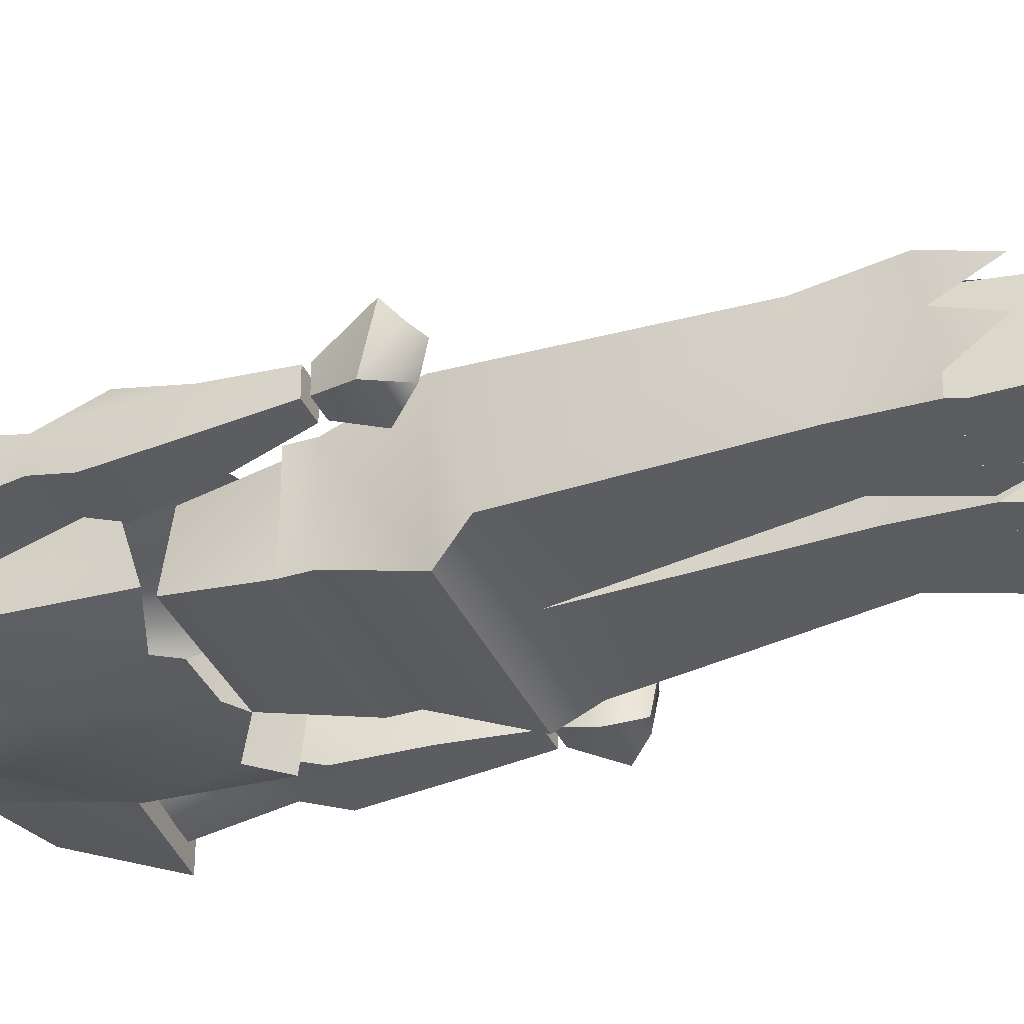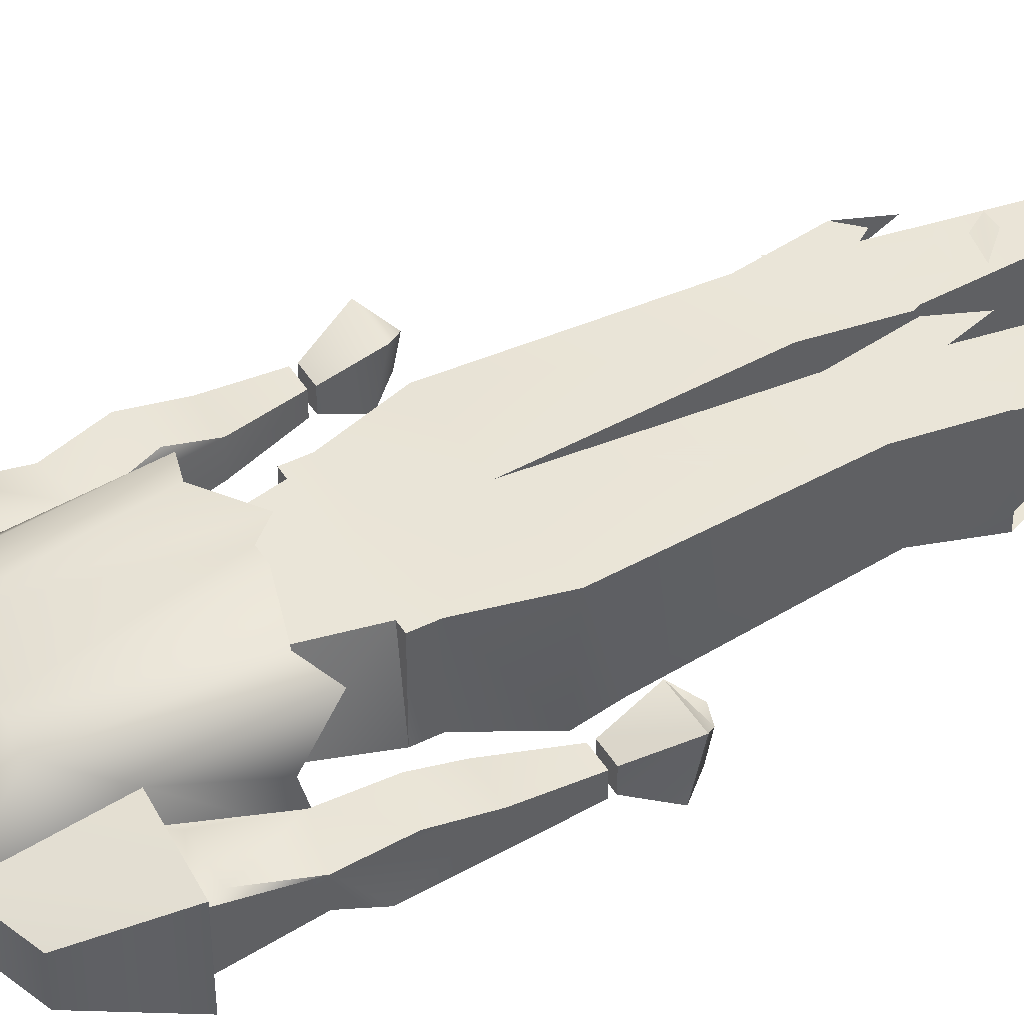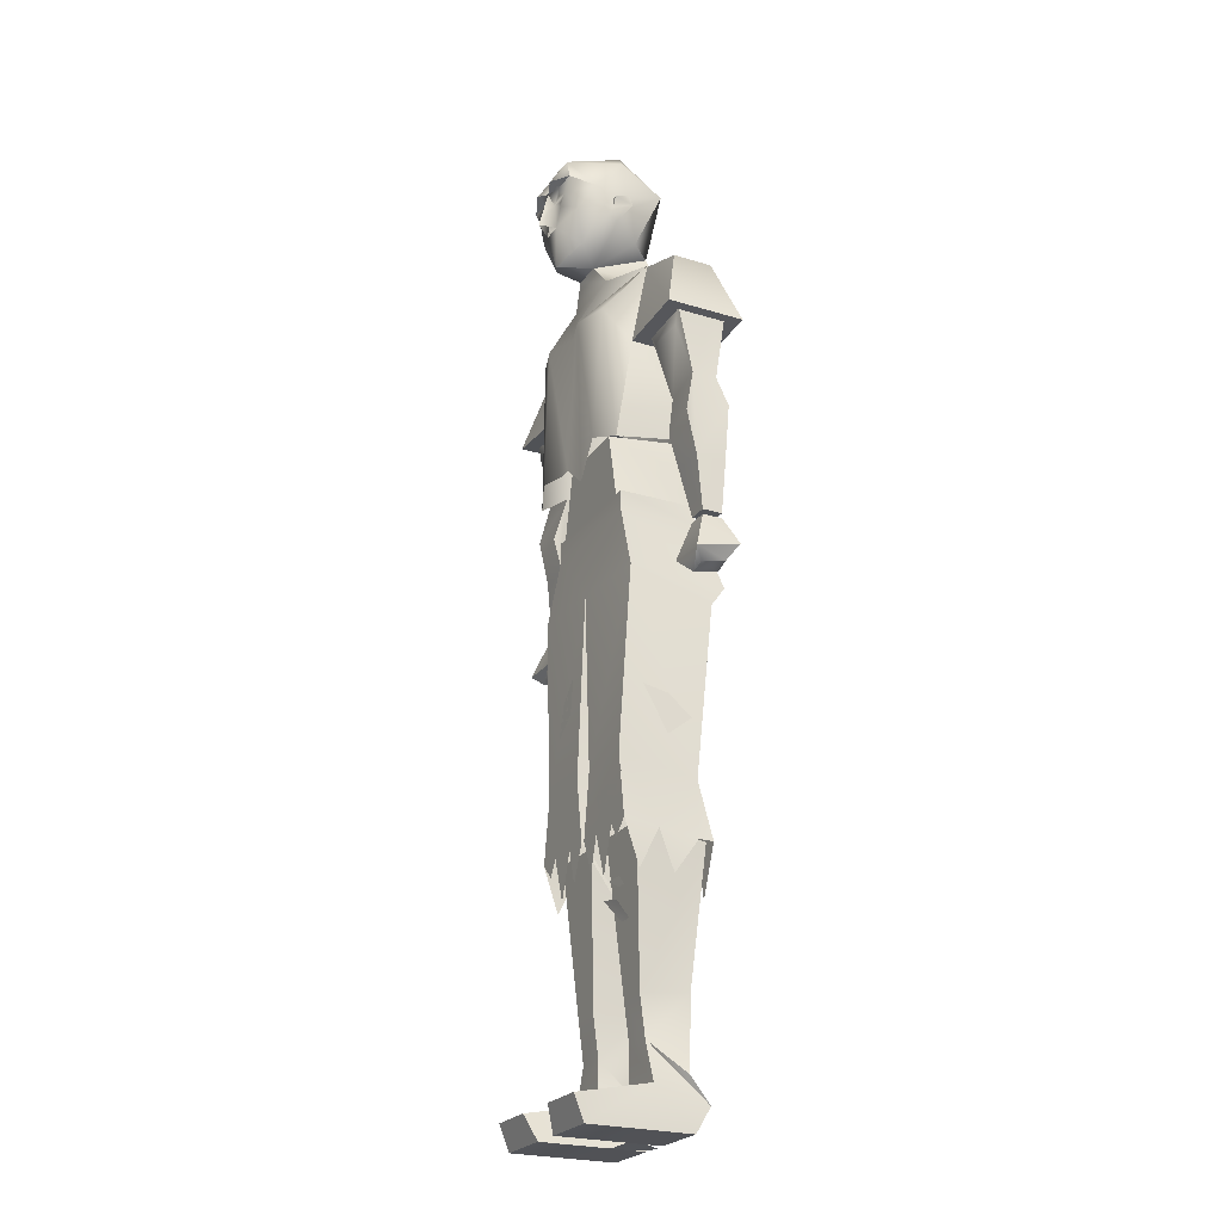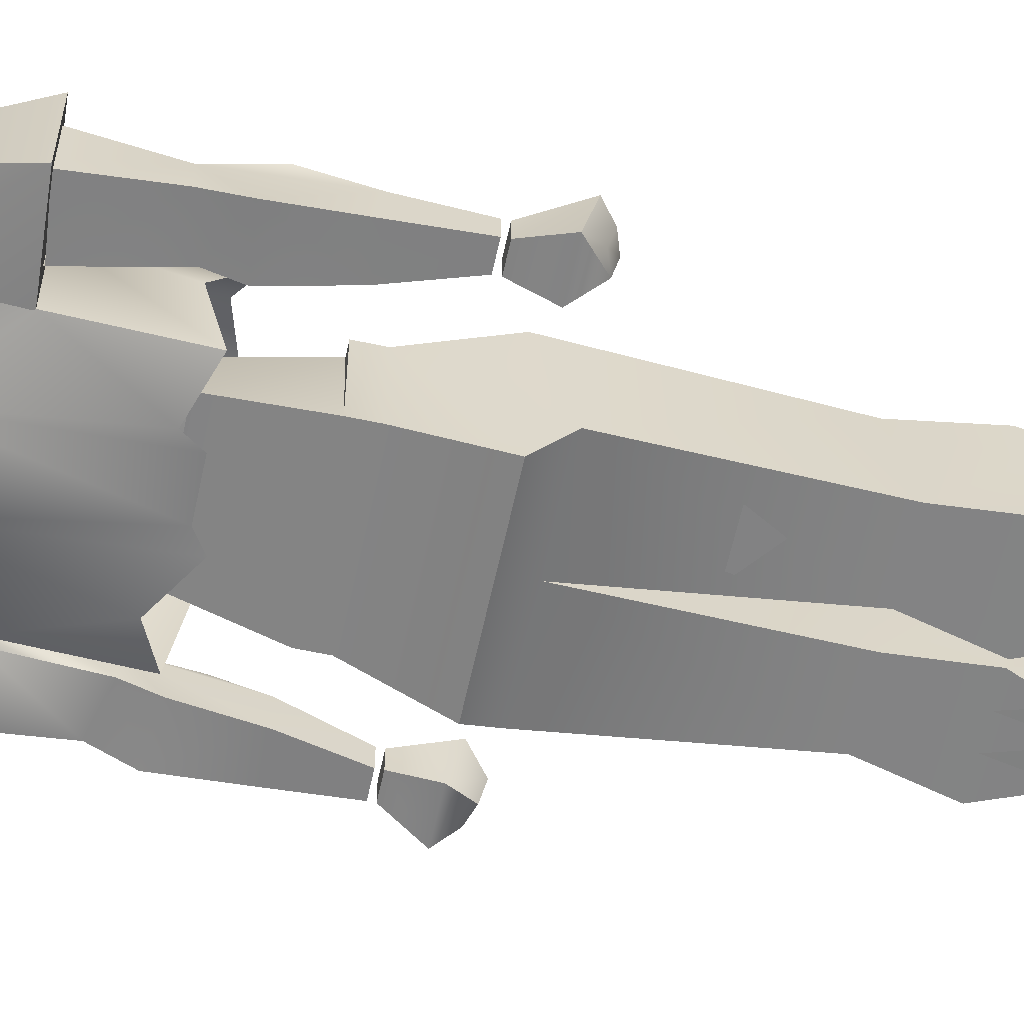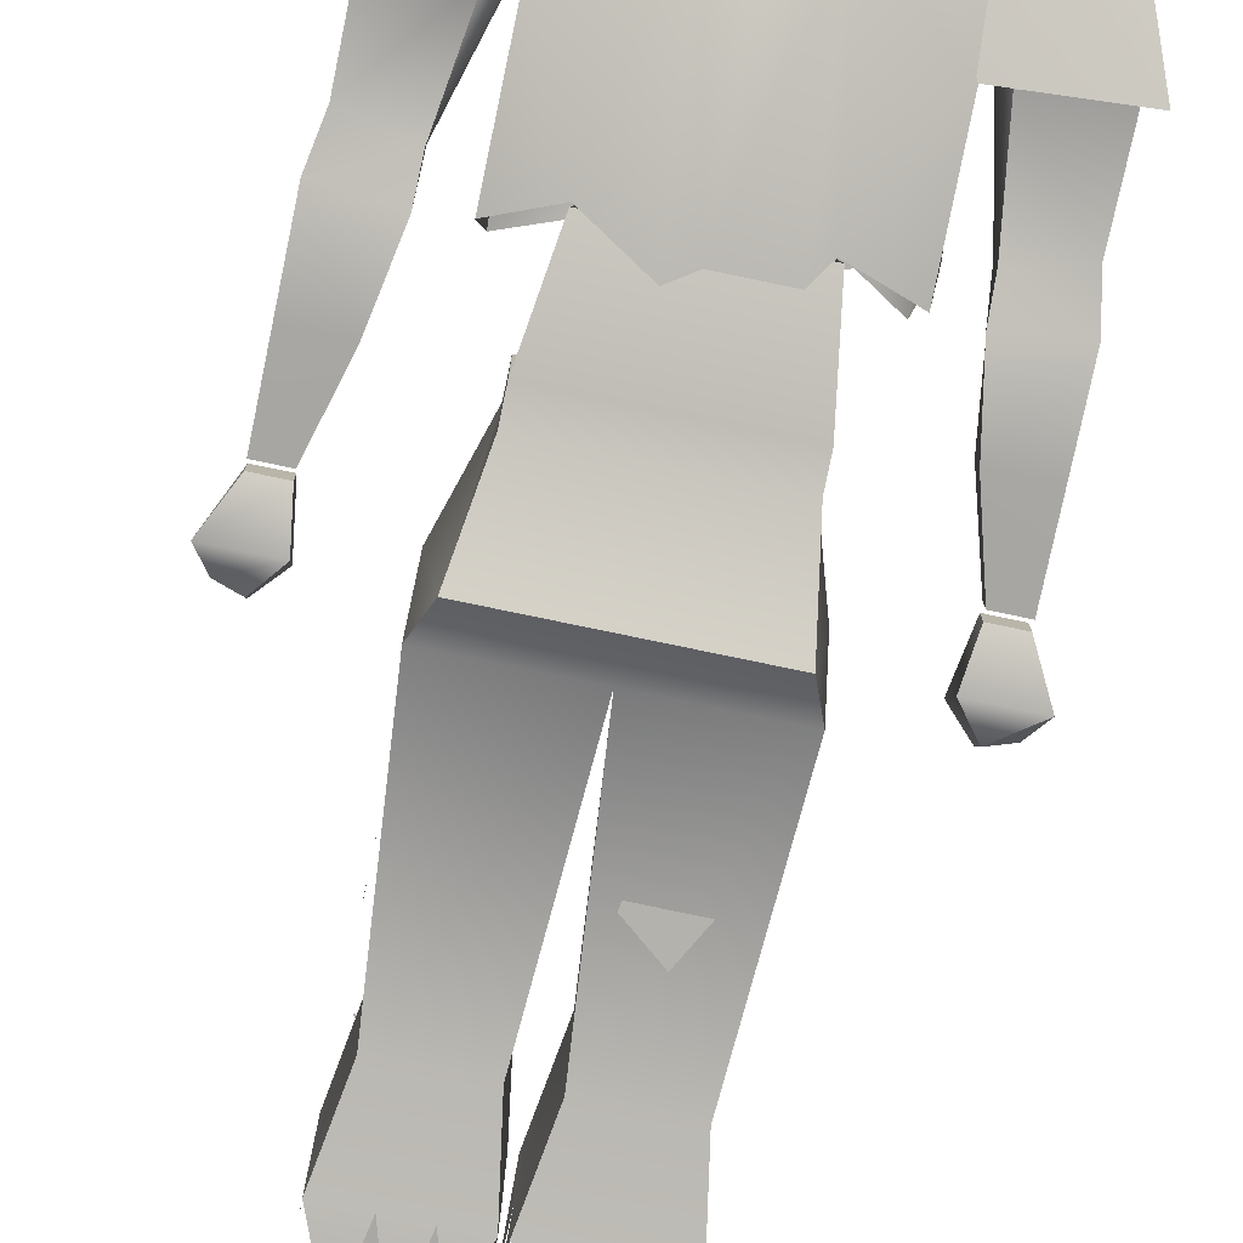
<metadata>
{"format":"obj","ext":"obj","renderer":"f3d","projection":"perspective","resolution":1024,"background":"white","views":[{"elev":-36.3,"azim":-67.7,"up":"+Z"},{"elev":44.8,"azim":-119.9,"up":"+Z"},{"elev":-24.2,"azim":63.2,"up":"+Y"},{"elev":-60.9,"azim":-102.2,"up":"+Z"},{"elev":-79.5,"azim":168.3,"up":"+Z"}]}
</metadata>
<code>
v -4 188 17
v -6 189 17
v -1 189 17
v -4 187 17
v -8 185 15
v -10 190 12
v -8 192 17
v -3 192 17
v -3 190 17
v 0 192 18
v 0 188 19
v 0 184 20
v -2 183 17
v -6 178 13
v -10 186 10
v -10 188 8
v -10 197 6
v -7 196 17
v -3 193 19
v 0 196 17
v 3 193 19
v 3 192 17
v 1 189 17
v 2 183 17
v 4 187 17
v 8 185 15
v 6 178 13
v 0 175 16
v -3 175 9
v -10 184 9
v -10 186 8
v -11 188 8
v -10 189 5
v -8 193 -4
v -5 202 4
v 0 198 16
v 6 189 17
v 4 188 17
v 10 190 12
v 10 186 10
v 10 184 9
v 3 175 9
v 7 170 8
v -7 170 8
v -7 171 -4
v -5 179 -2
v -8 180 2
v -10 183 7
v -11 187 4
v -11 189 5
v -10 187 4
v 5 179 -2
v 8 193 -4
v 0 198 -2
v 5 202 4
v 7 196 17
v 8 192 17
v 3 190 17
v 10 186 8
v 11 187 4
v 10 183 7
v 8 180 2
v 7 171 -4
v 17 169 -4
v 17 169 4
v 6 159 14
v 0 159 12
v -7 159 14
v -17 169 4
v -17 169 -4
v -18 150 -8
v -6 161 -9
v 0 164 -9
v 0 168 -7
v 10 187 4
v 11 189 5
v 10 189 5
v 11 188 8
v 10 188 8
v 10 197 6
v 18 150 -8
v 18 150 8
v 13 159 12
v 11 131 13
v 4 125 12
v 0 129 13
v -3 129 13
v -13 132 12
v -13 159 12
v -18 150 8
v -18 132 -9
v -10 135 -11
v -8 132 -11
v 0 132 -11
v 6 161 -9
v -11 134 -5
v -8 134 8
v -11 120 8
v -13 120 -8
v 11 134 -5
v 13 120 -8
v 8 134 8
v 11 120 8
v -18 129 10
v -19 135 2
v 17 129 11
v 18 132 -9
v 11 135 -11
v 3 130 -11
v 25 127 4
v 25 120 2
v 23 136 2
v 32 129 4
v 32 120 2
v 32 109 1
v 28 109 1
v 25 120 -4
v 23 131 -5
v 23 136 -3
v 20 151 5
v 22 148 5
v 30 148 5
v 31 138 2
v 32 132 -5
v 32 120 -4
v 32 109 -3
v 28 109 -3
v 31 138 -3
v 21 150 -5
v 19 150 -3
v 31 152 -3
v 31 151 -5
v -21 150 -5
v -31 151 -5
v -31 138 -3
v -23 136 -3
v -20 151 -3
v -20 151 5
v -23 136 2
v -22 148 5
v -31 152 5
v -30 148 5
v -31 138 2
v -31 152 -3
v -23 131 -5
v -25 120 -4
v -25 120 2
v -25 127 4
v -32 129 4
v -32 120 2
v -32 132 -5
v -32 120 -4
v -32 109 1
v -32 109 -3
v -28 109 -3
v -28 109 1
v 31 152 5
v 16 169 4
v 16 169 -4
v 28 165 -4
v 28 165 4
v 33 151 8
v 17 150 8
v 17 150 -8
v 33 151 -8
v -28 165 -4
v -16 169 -4
v -16 169 4
v -28 165 4
v -33 151 -8
v -17 150 -8
v -17 150 8
v -33 151 8
v -32 108 -3
v -35 102 -5
v -27 102 -5
v -28 108 -3
v -28 108 1
v -32 108 1
v -35 100 4
v -33 98 2
v -33 99 -3
v -30 98 -3
v -27 100 4
v -30 97 2
v 32 108 1
v 28 108 1
v 28 108 -3
v 32 108 -3
v 35 102 -5
v 35 100 4
v 27 100 4
v 27 102 -5
v 30 98 -3
v 33 99 -3
v 33 98 2
v 30 97 2
v -13 120 8
v -13 116 -8
v 13 120 8
v 13 116 8
v -13 116 8
v -15 103 -13
v 13 116 -8
v 15 103 -13
v 17 103 8
v 0 103 9
v -17 103 9
v -17 98 -9
v 0 98 -9
v 17 98 -9
v 14 64 -7
v 14 67 9
v 2 67 9
v -3 64 -7
v -3 67 9
v -15 67 9
v -15 64 -7
v 2 64 -7
v 0 53 -2
v 0 52 -9
v 5 52 -9
v 10 52 -9
v 16 52 -9
v 16 52 -6
v 16 53 2
v 16 54 9
v 11 54 9
v 5 54 9
v 0 54 9
v 0 44 2
v -1 54 9
v -4 47 9
v -6 54 9
v -1 53 -2
v -1 44 2
v -9 45 9
v -12 54 9
v -14 51 9
v -17 54 9
v -17 53 2
v -17 52 -6
v -17 52 -9
v -11 52 -9
v -6 52 -9
v -1 52 -9
v -17 45 6
v -17 45 -1
v -13 42 -9
v -8 42 -9
v -4 45 -9
v -1 44 -5
v -15 52 -8
v -12 25 -6
v -6 25 -6
v -3 52 -8
v -3 54 6
v -6 24 4
v -12 24 4
v -15 54 6
v -12 16 3
v -15 10 -4
v -6 10 -4
v -6 16 3
v 6 25 -6
v 12 25 -6
v 15 52 -8
v 3 52 -8
v 3 54 6
v 6 24 4
v 6 16 3
v 6 10 -4
v 15 10 -4
v 12 16 3
v 12 24 4
v 15 54 6
v 15 8 3
v 6 8 3
v 5 5 -8
v 15 5 -8
v 15 0 -5
v 15 0 16
v 15 5 18
v 5 5 18
v 3 0 16
v 3 0 -5
v -6 90 -8
v -14 85 -8
v -9 76 -8
v -4 80 -8
v -5 88 9
v -6 81 9
v -11 77 9
v -9 84 9
v -15 83 4
v -15 83 -1
v -15 88 -6
v -15 87 -1
v -15 89 4
v -15 89 0
v -15 91 -4
v -15 91 0
v 10 77 -7
v 4 78 -7
v 8 73 -7
v 14 73 -7
v 16 75 -5
v 16 71 0
v 16 80 5
v 16 79 0
v 12 37 6
v 9 37 6
v 4 42 7
v 9 41 7
v 12 43 7
v 10 43 7
v 6 45 7
v 10 45 7
v 7 55 9
v 5 61 9
v 15 63 9
v 12 59 9
v -3 58 9
v -8 54 9
v -13 63 9
v -8 62 9
v 3 47 9
v 8 45 9
v 13 51 9
v 16 45 6
v 16 45 -1
v 12 42 -9
v 7 42 -9
v 3 45 -9
v 0 44 -5
v -6 0 2
v 6 0 2
v 0 0 -6
v -3 0 -5
v -15 0 -5
v -15 0 16
v -3 0 16
v -6 8 3
v -5 5 -8
v -15 5 -8
v -15 8 3
v -15 5 18
v -5 5 18
f 3 2 1
f 4 3 1
f 2 4 1
f 5 4 2
f 6 5 2
f 7 6 2
f 8 7 2
f 9 8 2
f 3 9 2
f 8 9 3
f 10 8 3
f 11 10 3
f 12 11 3
f 13 12 3
f 4 13 3
f 5 13 4
f 14 13 5
f 15 14 5
f 6 15 5
f 16 15 6
f 17 16 6
f 18 17 6
f 7 18 6
f 19 18 7
f 8 19 7
f 10 19 8
f 20 19 10
f 21 20 10
f 22 21 10
f 23 22 10
f 11 23 10
f 12 23 11
f 24 23 12
f 25 23 24
f 26 25 24
f 27 26 24
f 28 27 24
f 13 28 24
f 14 28 13
f 29 28 14
f 30 29 14
f 15 30 14
f 31 30 15
f 16 31 15
f 32 31 16
f 33 32 16
f 17 33 16
f 34 33 17
f 35 34 17
f 18 35 17
f 36 35 18
f 20 36 18
f 19 20 18
f 38 37 23
f 25 38 23
f 37 38 25
f 26 37 25
f 39 37 26
f 40 39 26
f 27 40 26
f 41 40 27
f 42 41 27
f 28 42 27
f 29 42 28
f 43 42 29
f 44 43 29
f 45 44 29
f 46 45 29
f 47 46 29
f 48 47 29
f 30 48 29
f 49 48 30
f 31 49 30
f 32 49 31
f 50 49 32
f 33 50 32
f 51 50 33
f 34 51 33
f 47 51 34
f 46 47 34
f 52 46 34
f 53 52 34
f 54 53 34
f 35 54 34
f 55 54 35
f 36 55 35
f 56 55 36
f 20 56 36
f 21 56 20
f 57 56 21
f 22 57 21
f 37 57 22
f 58 37 22
f 23 58 22
f 37 58 23
f 39 56 57
f 37 39 57
f 41 59 40
f 60 59 41
f 61 60 41
f 42 61 41
f 62 61 42
f 52 62 42
f 63 52 42
f 43 63 42
f 64 63 43
f 65 64 43
f 66 65 43
f 67 66 43
f 44 67 43
f 68 67 44
f 69 68 44
f 45 69 44
f 70 69 45
f 71 70 45
f 72 71 45
f 73 72 45
f 74 73 45
f 63 74 45
f 46 63 45
f 52 63 46
f 51 47 48
f 49 51 48
f 50 51 49
f 61 62 75
f 60 61 75
f 76 60 75
f 77 76 75
f 53 77 75
f 62 53 75
f 52 53 62
f 78 60 76
f 77 78 76
f 79 78 77
f 80 79 77
f 53 80 77
f 55 80 53
f 54 55 53
f 60 78 59
f 79 59 78
f 40 59 79
f 39 40 79
f 80 39 79
f 56 39 80
f 55 56 80
f 81 64 65
f 82 81 65
f 83 82 65
f 66 83 65
f 84 83 66
f 85 84 66
f 86 85 66
f 67 86 66
f 68 86 67
f 87 86 68
f 88 87 68
f 89 88 68
f 69 89 68
f 90 89 69
f 70 90 69
f 71 90 70
f 91 90 71
f 92 91 71
f 72 92 71
f 93 92 72
f 94 93 72
f 73 94 72
f 95 94 73
f 63 95 73
f 74 63 73
f 98 97 96
f 99 98 96
f 100 99 96
f 101 99 100
f 102 101 100
f 103 101 102
f 97 103 102
f 98 103 97
f 89 104 88
f 90 104 89
f 105 104 90
f 91 105 90
f 84 106 83
f 82 83 106
f 107 82 106
f 81 82 107
f 108 81 107
f 95 81 108
f 109 95 108
f 94 95 109
f 64 81 63
f 95 63 81
f 112 111 110
f 113 112 110
f 114 113 110
f 111 114 110
f 115 114 111
f 116 115 111
f 117 116 111
f 112 117 111
f 118 117 112
f 119 118 112
f 120 119 112
f 121 120 112
f 122 121 112
f 123 122 112
f 113 123 112
f 114 123 113
f 124 123 114
f 125 124 114
f 126 125 114
f 115 126 114
f 127 126 115
f 116 127 115
f 117 127 116
f 125 127 117
f 124 125 117
f 118 124 117
f 119 124 118
f 128 124 119
f 129 128 119
f 130 129 119
f 120 130 119
f 123 124 128
f 131 123 128
f 132 131 128
f 129 132 128
f 135 134 133
f 136 135 133
f 137 136 133
f 138 136 137
f 139 136 138
f 140 139 138
f 141 140 138
f 142 140 141
f 143 142 141
f 144 143 141
f 135 143 144
f 134 135 144
f 142 143 139
f 140 142 139
f 146 145 139
f 147 146 139
f 148 147 139
f 149 148 139
f 143 149 139
f 150 149 143
f 151 150 143
f 135 151 143
f 136 151 135
f 145 151 136
f 139 145 136
f 150 147 148
f 149 150 148
f 146 152 151
f 145 146 151
f 151 152 150
f 153 150 152
f 154 153 152
f 146 154 152
f 155 154 146
f 147 155 146
f 156 155 147
f 150 156 147
f 153 156 150
f 155 156 153
f 154 155 153
f 121 122 157
f 120 121 157
f 123 131 157
f 122 123 157
f 160 159 158
f 161 160 158
f 162 161 158
f 163 162 158
f 159 163 158
f 164 163 159
f 165 164 159
f 160 165 159
f 161 165 160
f 162 165 161
f 164 165 162
f 163 164 162
f 168 167 166
f 169 168 166
f 170 169 166
f 167 170 166
f 171 170 167
f 172 171 167
f 168 172 167
f 173 172 168
f 169 173 168
f 170 173 169
f 171 173 170
f 172 173 171
f 176 175 174
f 177 176 174
f 178 177 174
f 179 178 174
f 180 179 174
f 175 180 174
f 181 180 175
f 182 181 175
f 183 182 175
f 176 183 175
f 184 183 176
f 178 184 176
f 177 178 176
f 178 179 180
f 184 178 180
f 181 184 180
f 185 184 181
f 182 185 181
f 183 185 182
f 184 185 183
f 188 187 186
f 189 188 186
f 190 189 186
f 191 190 186
f 192 191 186
f 187 192 186
f 188 192 187
f 193 192 188
f 190 193 188
f 189 190 188
f 195 194 193
f 190 195 193
f 191 195 190
f 196 195 191
f 197 196 191
f 192 197 191
f 193 197 192
f 194 197 193
f 196 197 194
f 195 196 194
f 126 127 125
f 99 199 198
f 101 99 198
f 200 101 198
f 201 200 198
f 202 201 198
f 199 202 198
f 203 202 199
f 204 203 199
f 99 204 199
f 101 204 99
f 200 204 101
f 201 204 200
f 205 204 201
f 206 205 201
f 207 206 201
f 202 207 201
f 208 207 202
f 203 208 202
f 209 208 203
f 210 209 203
f 205 210 203
f 204 205 203
f 205 211 210
f 206 211 205
f 212 211 206
f 213 212 206
f 214 213 206
f 207 214 206
f 210 214 207
f 215 210 207
f 216 215 207
f 217 216 207
f 208 217 207
f 209 217 208
f 218 217 209
f 215 218 209
f 210 215 209
f 212 219 210
f 211 212 210
f 210 219 214
f 220 214 219
f 221 220 219
f 222 221 219
f 223 222 219
f 212 223 219
f 224 223 212
f 225 224 212
f 226 225 212
f 213 226 212
f 227 226 213
f 228 227 213
f 229 228 213
f 214 229 213
f 230 229 214
f 220 230 214
f 231 230 220
f 234 233 232
f 216 234 232
f 235 216 232
f 236 235 232
f 238 237 234
f 217 238 234
f 216 217 234
f 240 239 238
f 217 240 238
f 241 240 217
f 218 241 217
f 242 241 218
f 243 242 218
f 244 243 218
f 245 244 218
f 215 245 218
f 246 245 215
f 235 246 215
f 216 235 215
f 241 247 240
f 242 248 241
f 244 249 243
f 245 250 244
f 246 251 245
f 235 252 246
f 255 254 253
f 256 255 253
f 257 255 256
f 258 255 257
f 259 258 257
f 260 259 257
f 253 259 260
f 254 259 253
f 261 259 254
f 262 261 254
f 263 262 254
f 255 263 254
f 264 263 255
f 258 264 255
f 261 264 258
f 259 261 258
f 267 266 265
f 268 267 265
f 269 268 265
f 270 269 265
f 271 270 265
f 272 271 265
f 266 272 265
f 273 272 266
f 274 273 266
f 275 274 266
f 267 275 266
f 276 275 267
f 269 275 276
f 270 275 269
f 274 275 270
f 271 274 270
f 277 274 271
f 278 277 271
f 279 278 271
f 272 279 271
f 280 279 272
f 273 280 272
f 274 280 273
f 277 280 274
f 281 280 277
f 282 281 277
f 283 282 277
f 278 283 277
f 284 283 278
f 285 284 278
f 286 285 278
f 279 286 278
f 281 286 279
f 280 281 279
f 289 288 287
f 290 289 287
f 293 292 291
f 294 293 291
f 297 296 295
f 298 297 295
f 301 300 299
f 302 301 299
f 305 304 303
f 306 305 303
f 309 308 307
f 310 309 307
f 313 312 311
f 314 313 311
f 317 316 315
f 318 317 315
f 321 320 319
f 322 321 319
f 325 324 323
f 326 325 323
f 230 327 229
f 229 328 228
f 228 329 227
f 227 330 226
f 226 331 225
f 224 332 223
f 223 333 222
f 222 334 221
f 221 335 220
f 338 337 336
f 341 340 339
f 342 341 339
f 343 342 339
f 344 343 339
f 340 344 339
f 345 344 340
f 346 345 340
f 341 346 340
f 347 346 341
f 348 347 341
f 342 348 341
f 343 348 342
f 347 348 343
f 346 347 343
f 264 346 343
f 344 264 343
f 263 264 344
f 345 263 344
f 262 263 345
f 261 262 345
f 346 261 345
f 264 261 346
f 285 286 281
f 282 285 281
f 284 285 282
f 283 284 282

</code>
